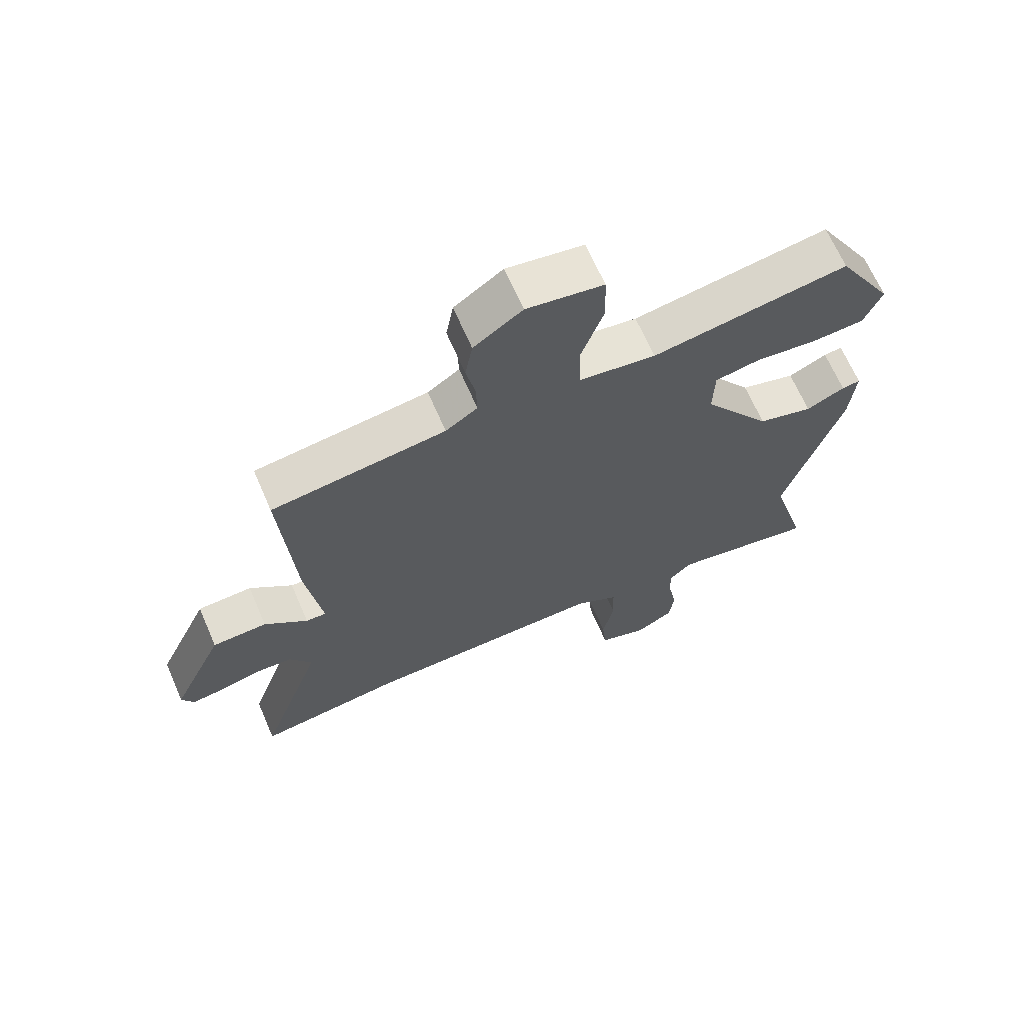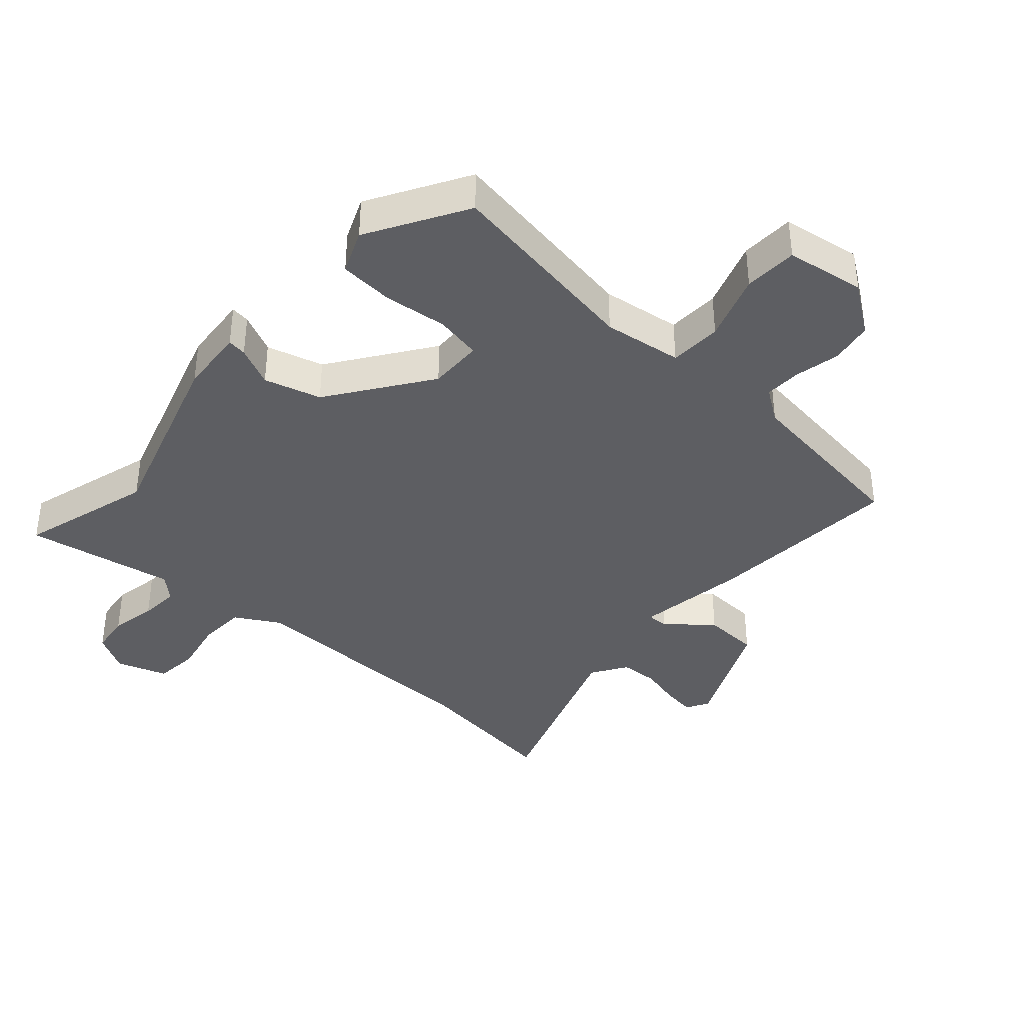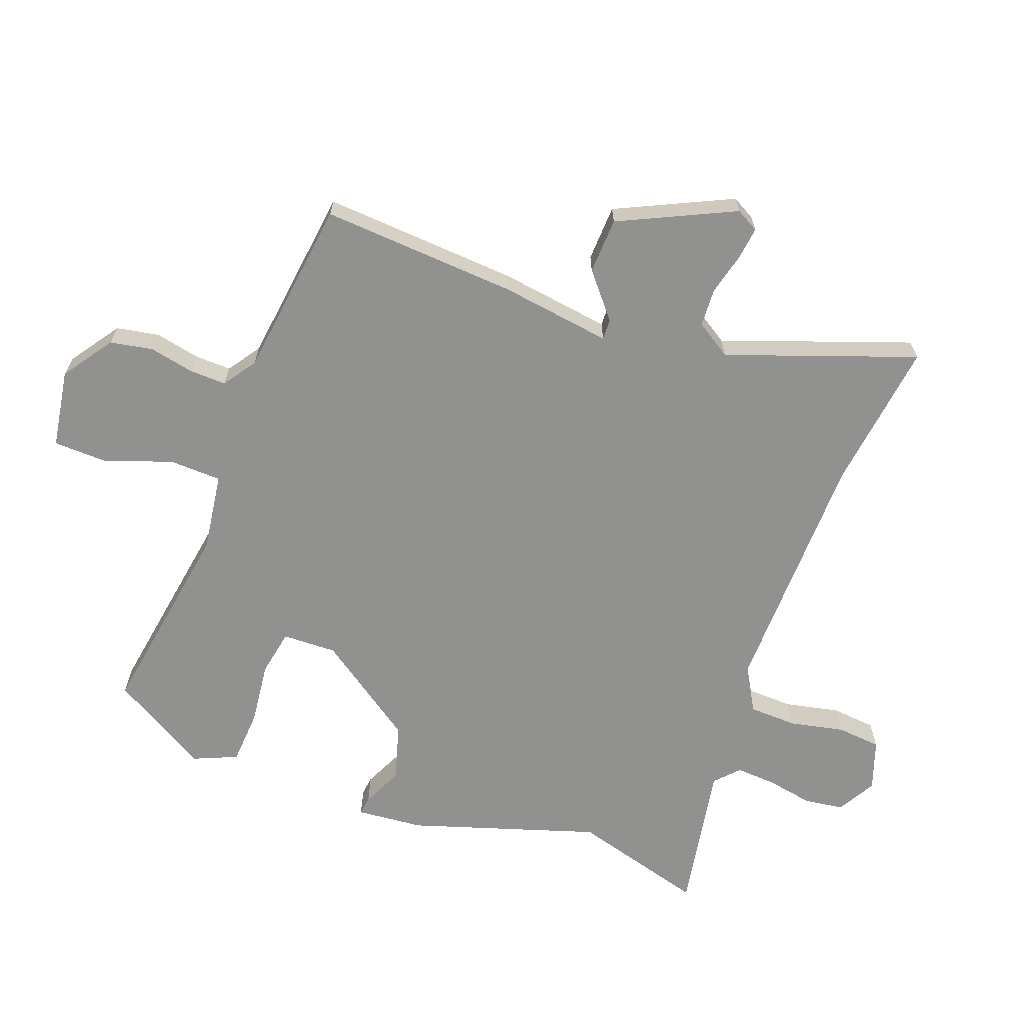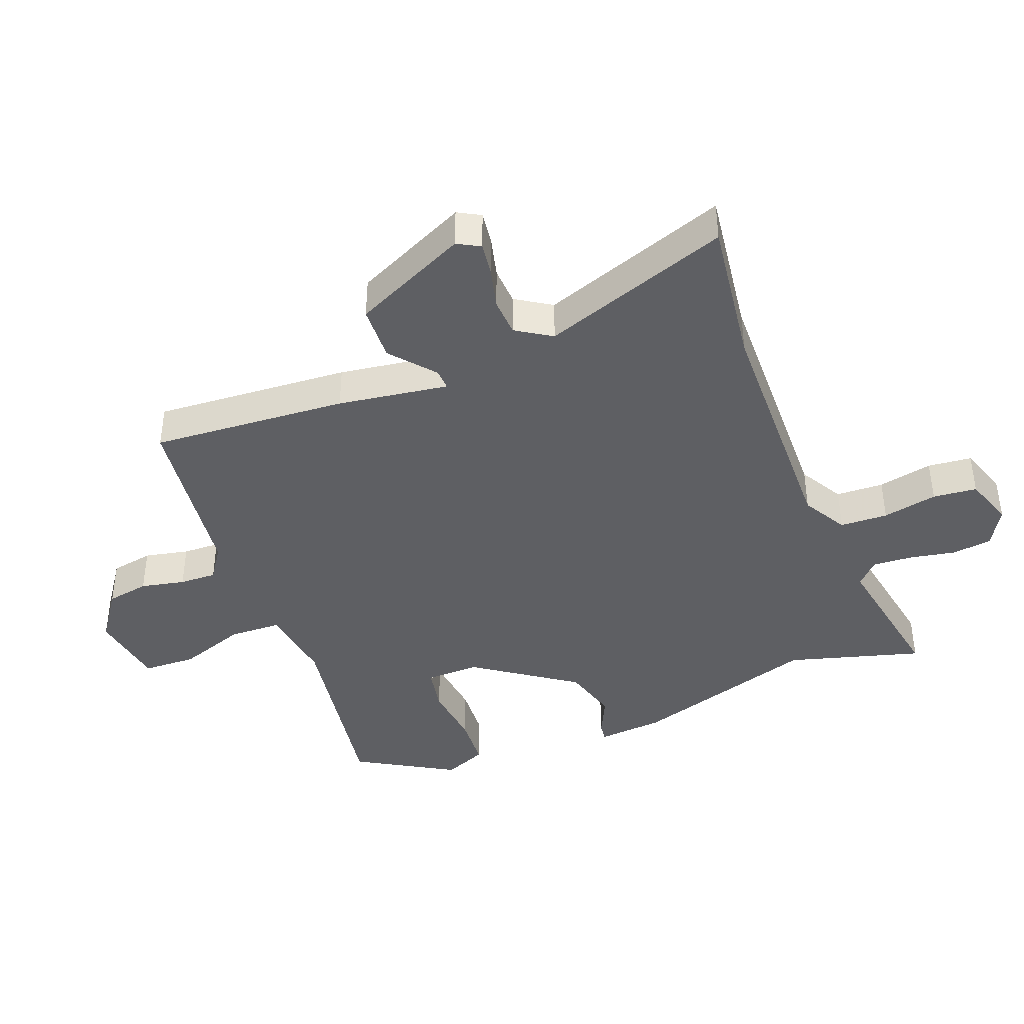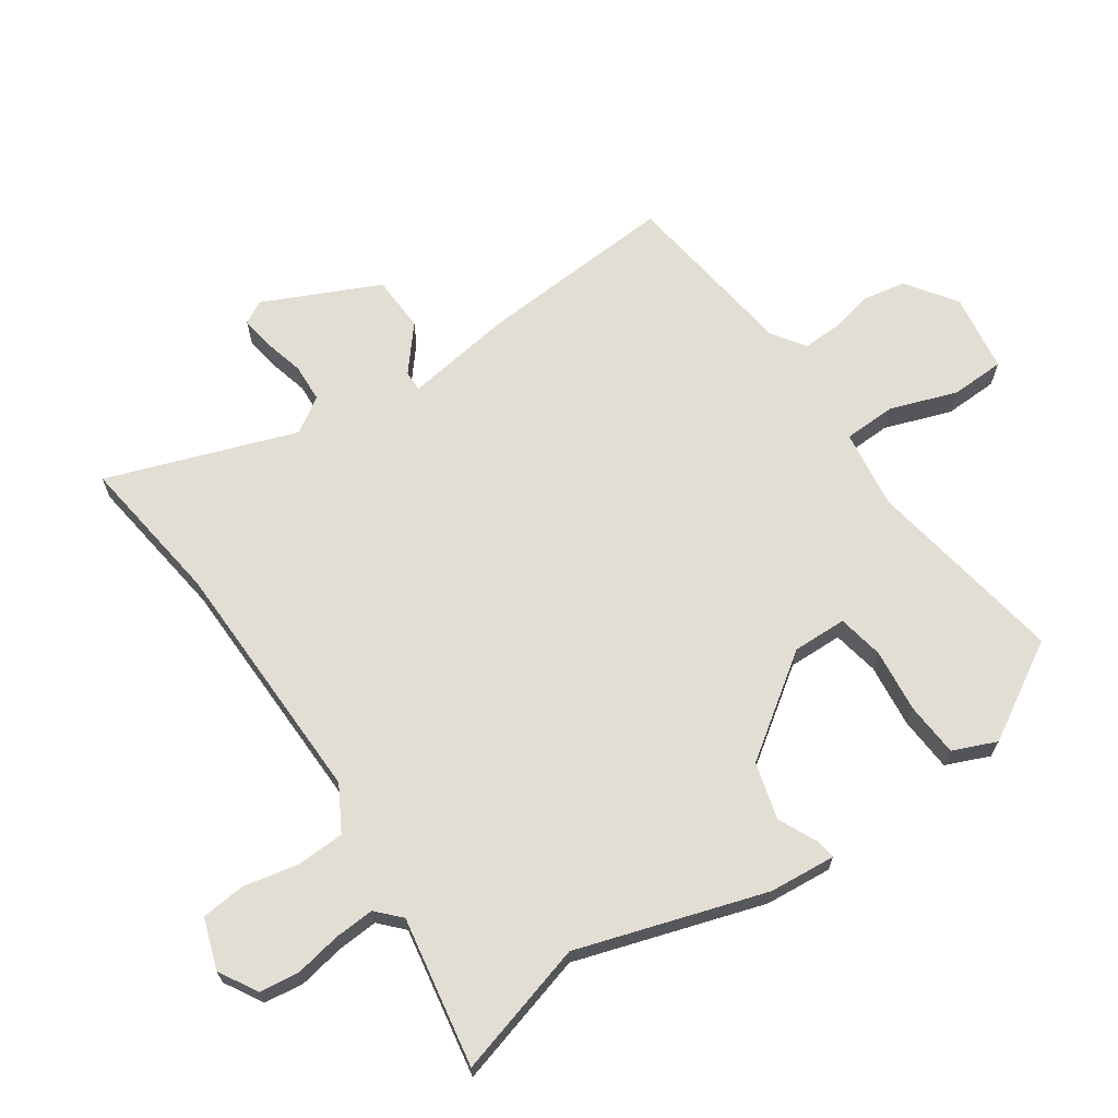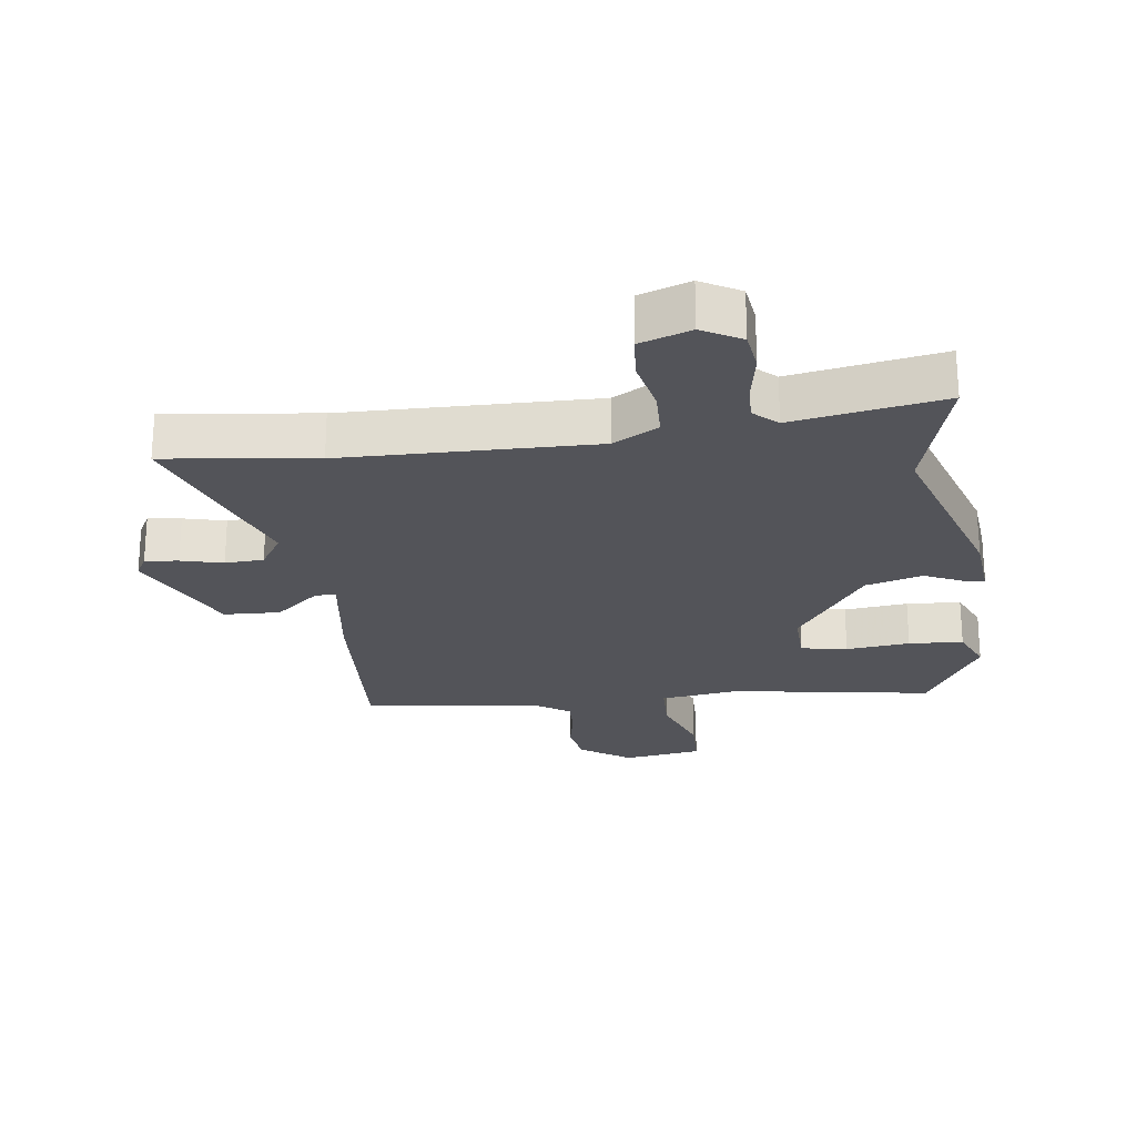
<metadata>
{"format":"obj","ext":"obj","renderer":"f3d","projection":"perspective","resolution":1024,"background":"white","views":[{"elev":66.8,"azim":156.6,"up":"+Z"},{"elev":-38.3,"azim":-41.7,"up":"+Y"},{"elev":-65.9,"azim":70.0,"up":"+Y"},{"elev":-41.0,"azim":111.3,"up":"+Y"},{"elev":67.2,"azim":-124.2,"up":"+Y"},{"elev":-23.8,"azim":-172.1,"up":"+Y"}]}
</metadata>
<code>
v -0.458 0.07 0.542
v -0.139 0.07 0.489
v -0.014 0.07 0.506
v -0.011 0.07 0.589
v -0.048 0.07 0.696
v -0.045 0.07 0.781
v 0.08 0.07 0.8
v 0.159 0.07 0.744
v 0.171 0.07 0.676
v 0.156 0.07 0.606
v 0.154 0.07 0.547
v 0.206 0.07 0.511
v 0.49 0.07 0.473
v 0.468 0.07 0.161
v 0.442 0.07 -0.014
v 0.475 0.07 -0.013
v 0.545 0.07 0.045
v 0.634 0.07 0.041
v 0.719 0.07 -0.142
v 0.699 0.07 -0.178
v 0.647 0.07 -0.171
v 0.581 0.07 -0.154
v 0.52 0.07 -0.157
v 0.484 0.07 -0.213
v 0.589 0.07 -0.512
v 0.352 0.07 -0.48
v -0.044 0.07 -0.471
v -0.115 0.07 -0.511
v -0.118 0.07 -0.587
v -0.1 0.07 -0.674
v -0.107 0.07 -0.744
v -0.187 0.07 -0.771
v -0.248 0.07 -0.736
v -0.256 0.07 -0.673
v -0.242 0.07 -0.599
v -0.238 0.07 -0.536
v -0.275 0.07 -0.501
v -0.512 0.07 -0.542
v -0.451 0.07 -0.33
v -0.544 0.07 -0.033
v -0.553 0.07 0.073
v -0.523 0.07 0.069
v -0.46 0.07 0.039
v -0.37 0.07 0.064
v -0.258 0.07 0.223
v -0.26 0.07 0.309
v -0.333 0.07 0.323
v -0.434 0.07 0.312
v -0.52 0.07 0.318
v -0.549 0.07 0.387
v -0.458 0 0.542
v -0.139 0 0.489
v -0.014 0 0.506
v -0.011 0 0.589
v -0.048 0 0.696
v -0.045 0 0.781
v 0.08 0 0.8
v 0.159 0 0.744
v 0.171 0 0.676
v 0.156 0 0.606
v 0.154 0 0.547
v 0.206 0 0.511
v 0.49 0 0.473
v 0.468 0 0.161
v 0.442 0 -0.014
v 0.475 0 -0.013
v 0.545 0 0.045
v 0.634 0 0.041
v 0.719 0 -0.142
v 0.699 0 -0.178
v 0.647 0 -0.171
v 0.581 0 -0.154
v 0.52 0 -0.157
v 0.484 0 -0.213
v 0.589 0 -0.512
v 0.352 0 -0.48
v -0.044 0 -0.471
v -0.115 0 -0.511
v -0.118 0 -0.587
v -0.1 0 -0.674
v -0.107 0 -0.744
v -0.187 0 -0.771
v -0.248 0 -0.736
v -0.256 0 -0.673
v -0.242 0 -0.599
v -0.238 0 -0.536
v -0.275 0 -0.501
v -0.512 0 -0.542
v -0.451 0 -0.33
v -0.544 0 -0.033
v -0.553 0 0.073
v -0.523 0 0.069
v -0.46 0 0.039
v -0.37 0 0.064
v -0.258 0 0.223
v -0.26 0 0.309
v -0.333 0 0.323
v -0.434 0 0.312
v -0.52 0 0.318
v -0.549 0 0.387
f 47 48 49 50
f 46 47 50 1
f 40 41 42 43
f 39 40 43 44
f 37 38 39
f 36 37 39 44
f 32 33 34 35
f 32 35 36
f 29 30 31 32
f 28 29 32 36
f 27 28 36 44
f 24 25 26
f 24 26 27 44
f 19 20 21 22
f 19 22 23
f 16 17 18 19
f 15 16 19 23
f 12 13 14 15
f 11 12 15
f 7 8 9 10
f 7 10 11
f 4 5 6 7
f 3 4 7 11
f 46 1 2
f 45 46 2 3
f 15 23 24 44
f 15 44 45
f 3 11 15 45
f 100 99 98 97
f 51 100 97 96
f 93 92 91 90
f 94 93 90 89
f 89 88 87
f 94 89 87 86
f 85 84 83 82
f 86 85 82
f 82 81 80 79
f 86 82 79 78
f 94 86 78 77
f 76 75 74
f 94 77 76 74
f 72 71 70 69
f 73 72 69
f 69 68 67 66
f 73 69 66 65
f 65 64 63 62
f 65 62 61
f 60 59 58 57
f 61 60 57
f 57 56 55 54
f 61 57 54 53
f 52 51 96
f 53 52 96 95
f 94 74 73 65
f 95 94 65
f 95 65 61 53
f 1 51 52 2
f 2 52 53 3
f 3 53 54 4
f 4 54 55 5
f 5 55 56 6
f 6 56 57 7
f 7 57 58 8
f 8 58 59 9
f 9 59 60 10
f 10 60 61 11
f 11 61 62 12
f 12 62 63 13
f 13 63 64 14
f 14 64 65 15
f 15 65 66 16
f 16 66 67 17
f 17 67 68 18
f 18 68 69 19
f 19 69 70 20
f 20 70 71 21
f 21 71 72 22
f 22 72 73 23
f 23 73 74 24
f 24 74 75 25
f 25 75 76 26
f 26 76 77 27
f 27 77 78 28
f 28 78 79 29
f 29 79 80 30
f 30 80 81 31
f 31 81 82 32
f 32 82 83 33
f 33 83 84 34
f 34 84 85 35
f 35 85 86 36
f 36 86 87 37
f 37 87 88 38
f 38 88 89 39
f 39 89 90 40
f 40 90 91 41
f 41 91 92 42
f 42 92 93 43
f 43 93 94 44
f 44 94 95 45
f 45 95 96 46
f 46 96 97 47
f 47 97 98 48
f 48 98 99 49
f 49 99 100 50
f 50 100 51 1

</code>
